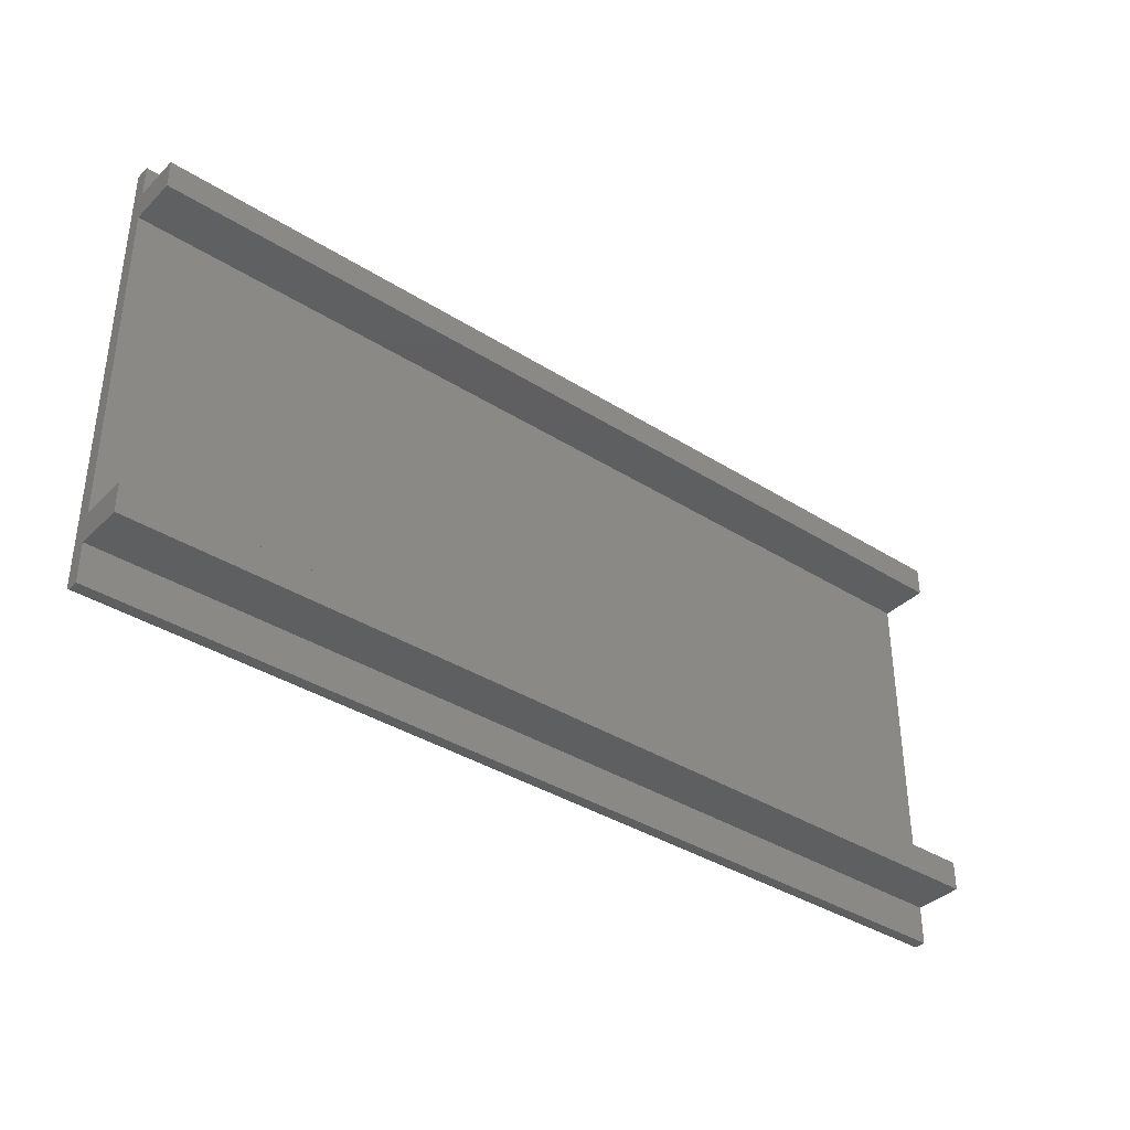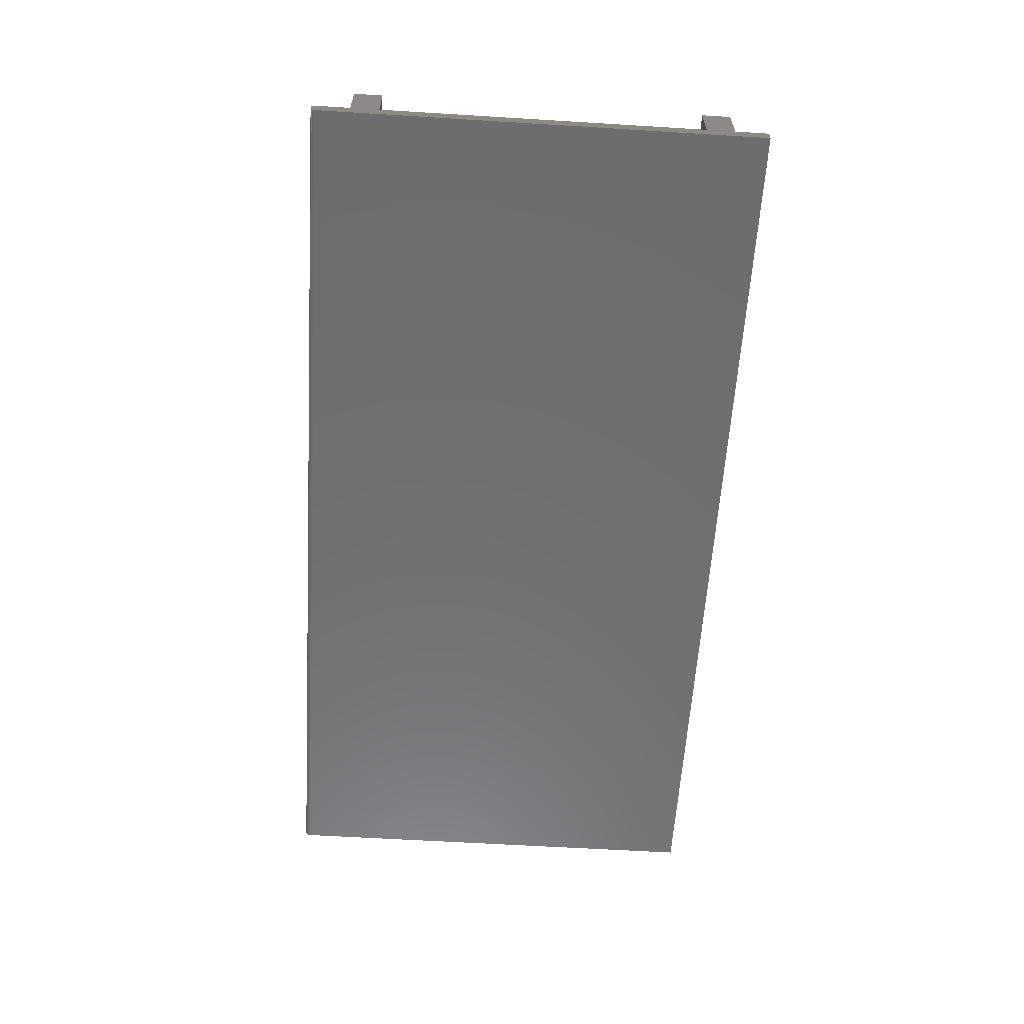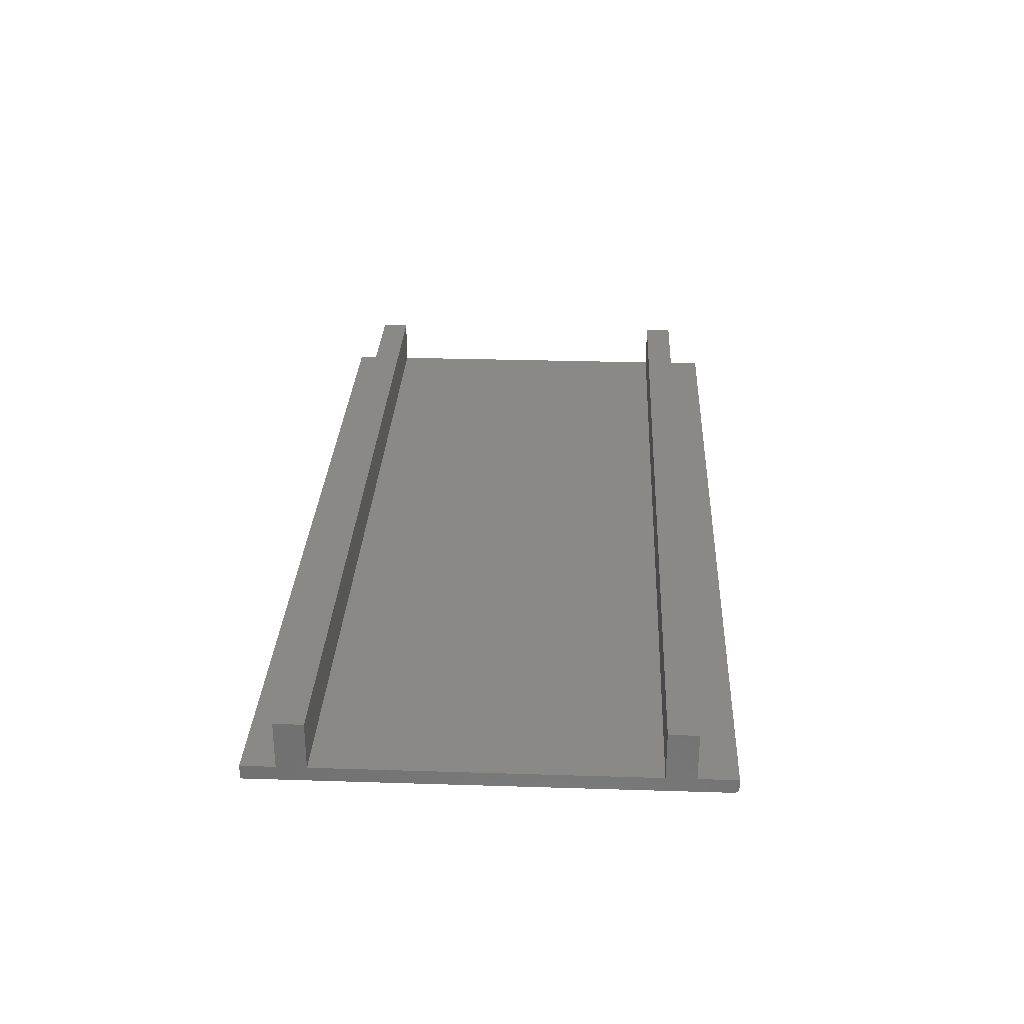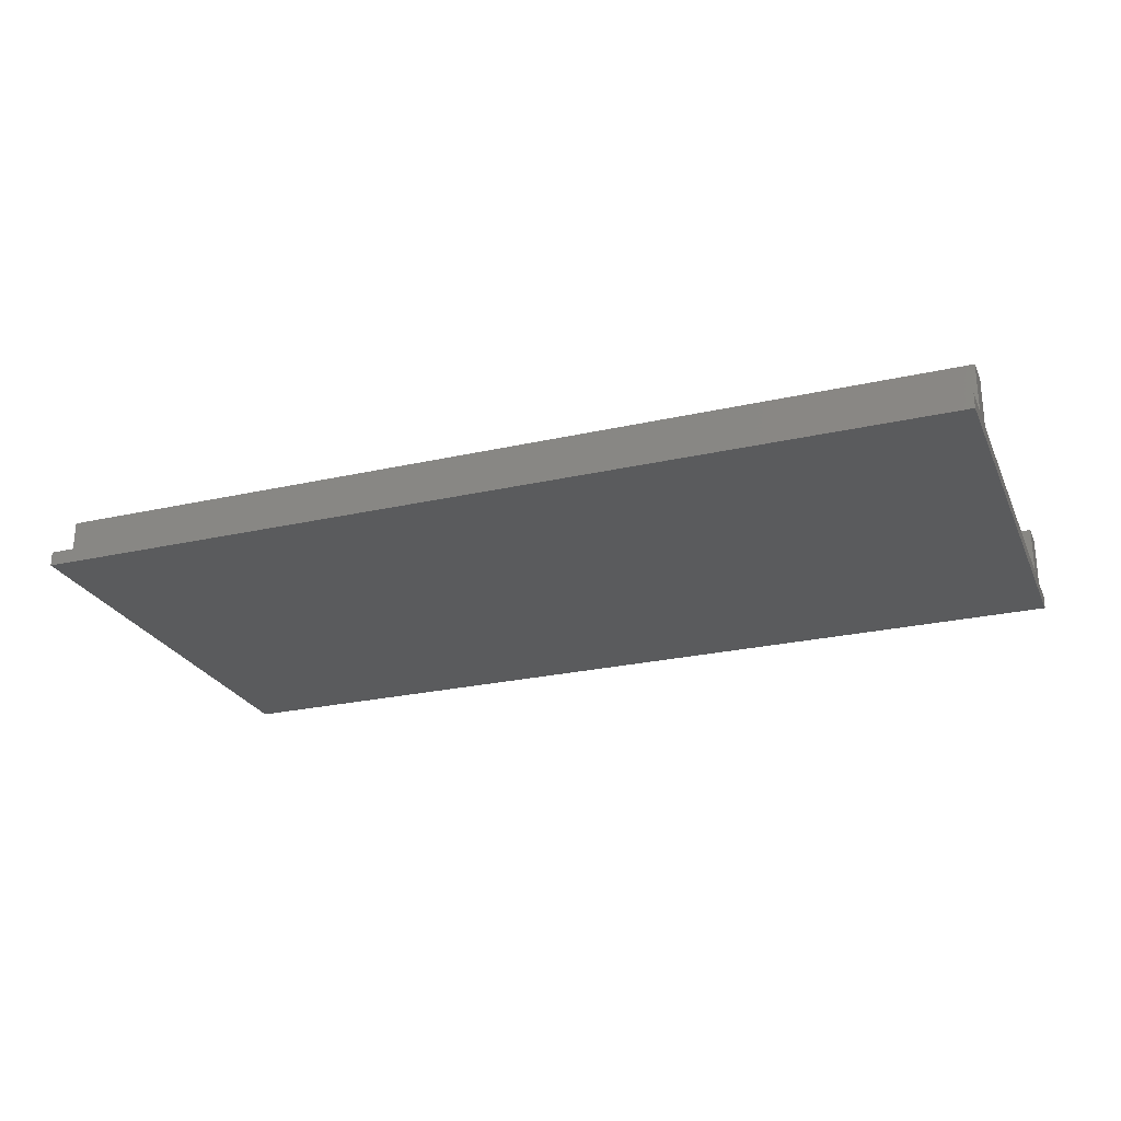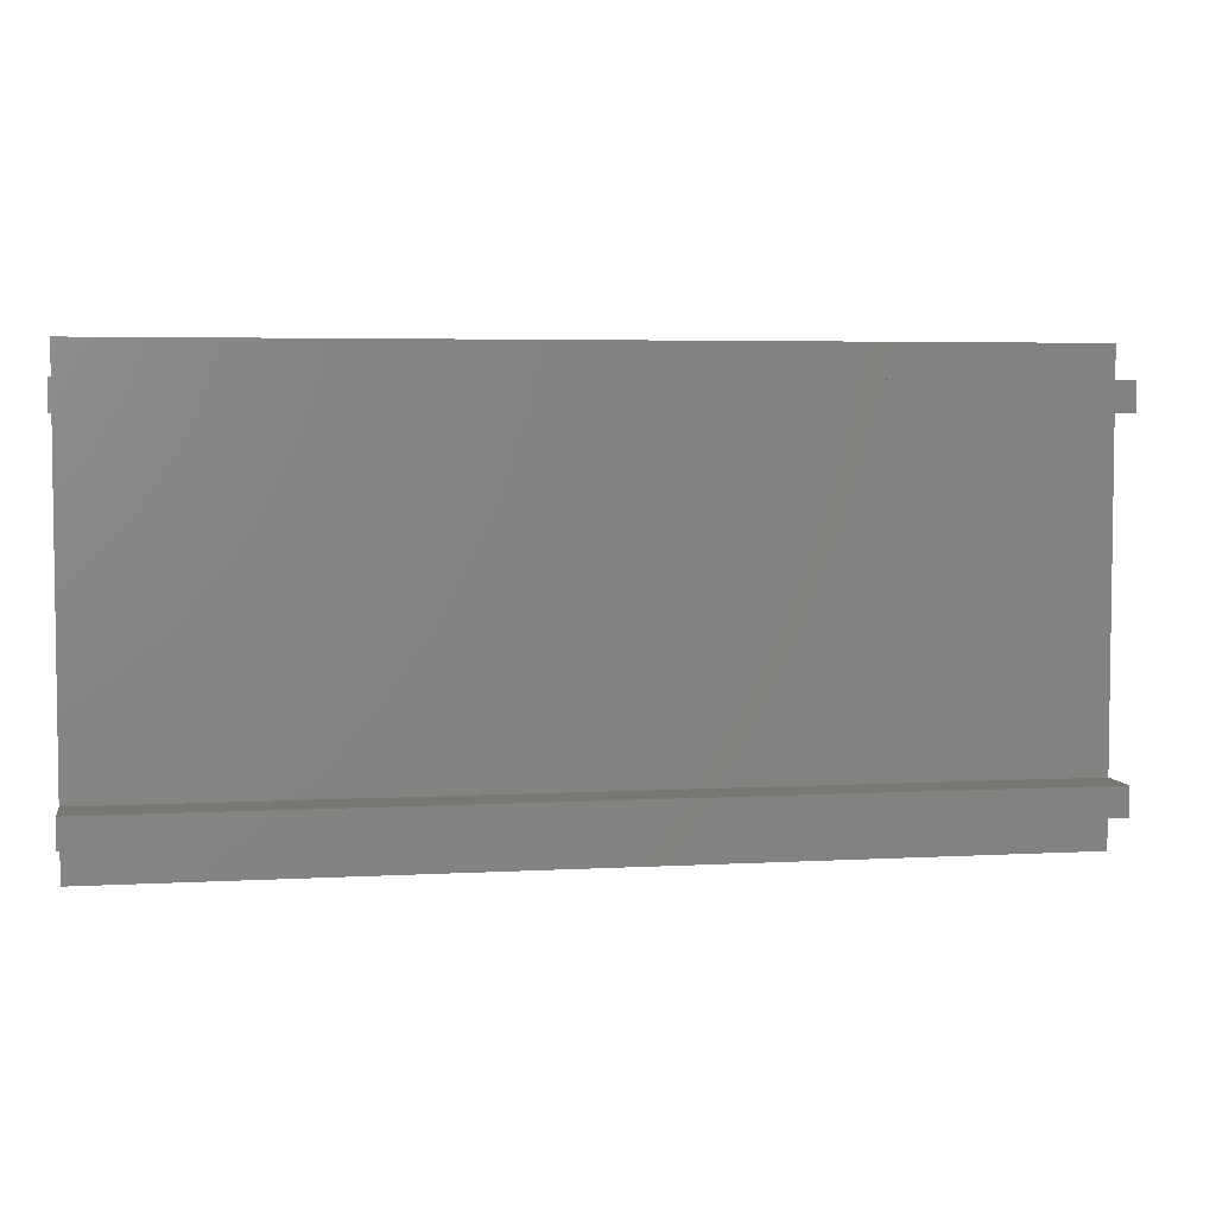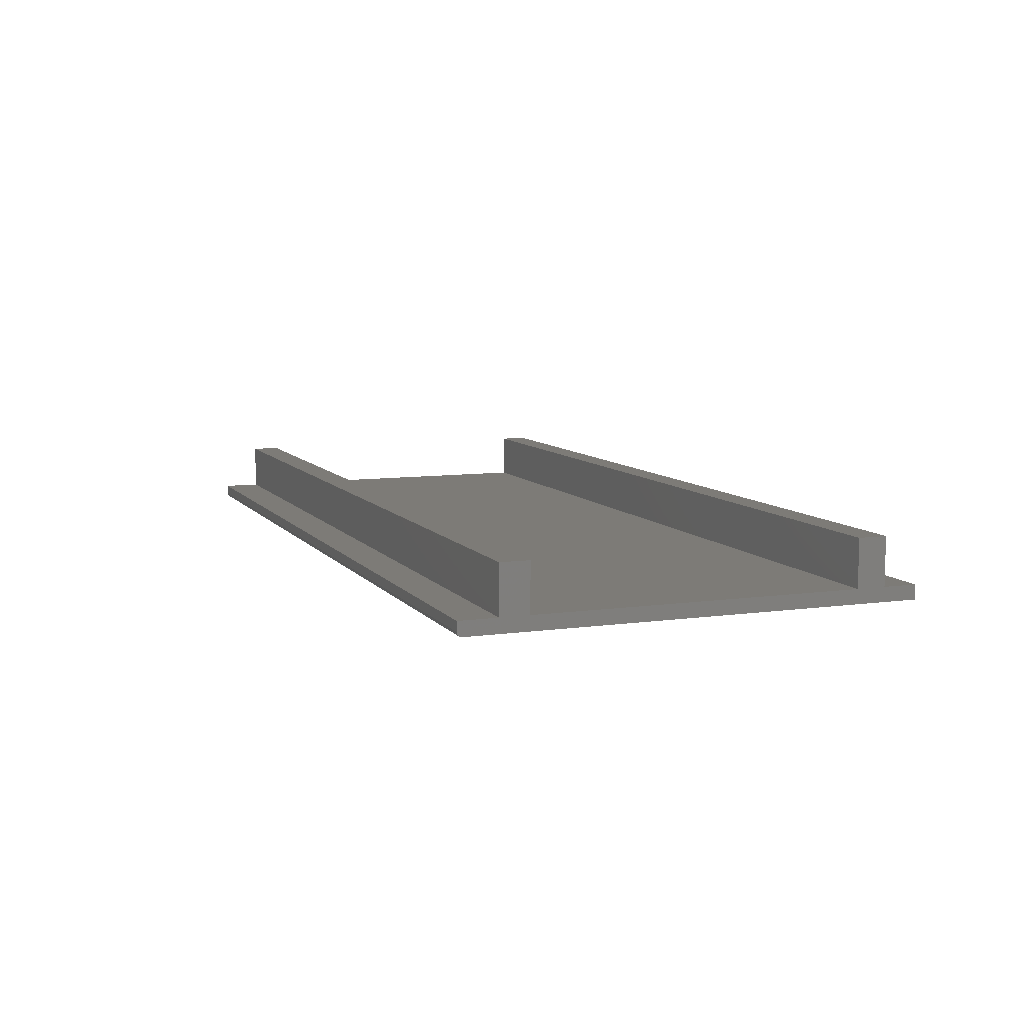
<metadata>
{"format":"stl","ext":"stl","renderer":"f3d","projection":"perspective","resolution":1024,"background":"white","views":[{"elev":-37.3,"azim":-39.1,"up":"+Y"},{"elev":-60.1,"azim":86.4,"up":"+Z"},{"elev":28.9,"azim":-87.3,"up":"+Z"},{"elev":-25.1,"azim":-159.8,"up":"+Z"},{"elev":4.6,"azim":-10.1,"up":"+Y"},{"elev":8.5,"azim":68.9,"up":"+Z"}]}
</metadata>
<code>
# stl→obj: 42 verts, 80 faces
v 0.75 -0.3737 -0.01997
v 0.75 -0.3748 -0.01715
v 0.75 -0.3744 -0.01861
v 0.75 -0.3672 -0.02344
v 0.75 -0.3687 -0.02329
v 0.75 -0.3702 -0.02284
v 0.75 -0.3715 -0.02212
v 0.75 -0.3727 -0.02115
v 0.75 -0.3125 4.51e-17
v 0.75 -0.375 4.893e-17
v 0.75 -0.375 -0.01562
v 0.75 -0.2656 -2.87e-18
v 0.75 -0.2656 0.07812
v 0.75 -0.3125 0.07812
v 0.75 0.3672 3.484e-18
v 0.75 0.3672 -0.02344
v 0.75 0.3125 6.833e-18
v 0.75 0.2656 9.703e-18
v 0.75 0.2578 1.018e-17
v 0.75 0.2656 0.07812
v 0.75 0.3125 0.07812
v -0.75 -0.3744 -0.01861
v -0.75 -0.3748 -0.01715
v -0.75 -0.3737 -0.01997
v -0.75 -0.3687 -0.02329
v -0.75 -0.3672 -0.02344
v -0.75 -0.3702 -0.02284
v -0.75 -0.3715 -0.02212
v -0.75 -0.3727 -0.02115
v -0.75 -0.3125 0
v -0.75 -0.3125 0.07812
v -0.75 -0.2656 0.07812
v -0.75 -0.2656 -5.491e-17
v -0.75 -0.375 -0.01562
v -0.75 -0.375 -4.821e-17
v -0.75 0.3672 -9.366e-17
v -0.75 0.3672 -0.02344
v -0.75 0.2578 -8.696e-17
v -0.75 0.2656 -8.744e-17
v -0.75 0.3125 -9.031e-17
v -0.75 0.2656 0.07812
v -0.75 0.3125 0.07812
f 1 2 3
f 4 1 5
f 5 1 6
f 6 1 7
f 7 1 8
f 9 10 11
f 9 11 12
f 9 12 13
f 9 13 14
f 15 11 2
f 15 2 1
f 15 1 4
f 15 4 16
f 11 15 17
f 11 17 18
f 11 18 19
f 11 19 12
f 18 17 20
f 20 17 21
f 22 23 24
f 25 24 26
f 27 24 25
f 28 24 27
f 29 24 28
f 30 31 32
f 30 32 33
f 30 33 34
f 30 34 35
f 36 37 26
f 36 26 24
f 36 24 23
f 36 23 34
f 34 33 38
f 34 38 39
f 34 39 40
f 34 40 36
f 39 41 40
f 40 41 42
f 42 41 21
f 21 41 20
f 36 40 15
f 15 40 17
f 39 38 18
f 18 38 19
f 41 39 20
f 20 39 18
f 40 42 17
f 17 42 21
f 35 34 10
f 10 34 11
f 26 37 4
f 4 37 16
f 26 4 25
f 25 4 5
f 25 5 27
f 27 5 6
f 27 6 28
f 28 6 7
f 28 7 29
f 29 7 8
f 29 8 24
f 24 8 1
f 24 1 22
f 22 1 3
f 22 3 23
f 23 3 2
f 23 2 34
f 34 2 11
f 37 36 16
f 16 36 15
f 31 30 14
f 14 30 9
f 33 32 12
f 12 32 13
f 30 35 9
f 9 35 10
f 38 33 19
f 19 33 12
f 32 31 13
f 13 31 14

</code>
